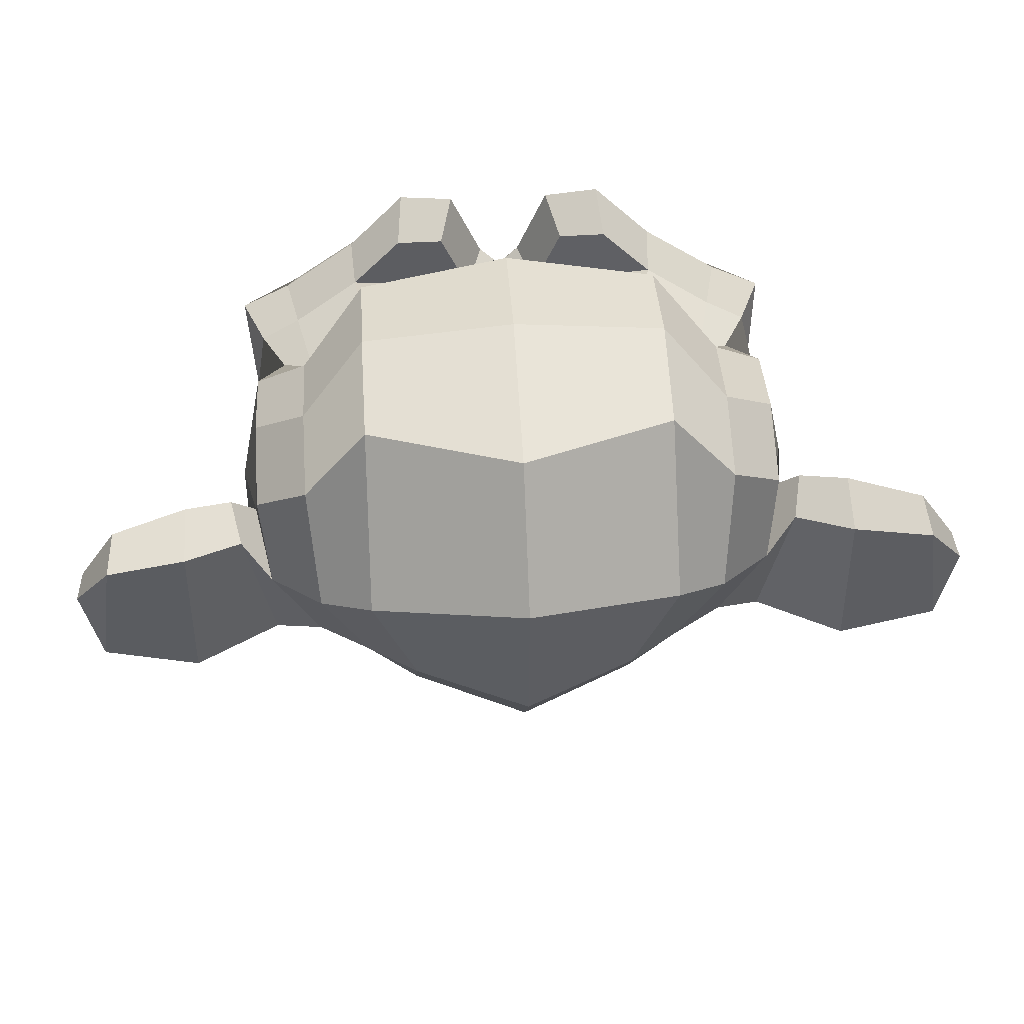
<metadata>
{"format":"obj","ext":"obj","renderer":"f3d","projection":"perspective","resolution":1024,"background":"white","views":[{"elev":51.1,"azim":176.5,"up":"+Y"}]}
</metadata>
<code>
o Suzanne
v 0.4375 1.164 0.7656
v -0.4375 1.164 0.7656
v 0.5 1.094 0.6875
v -0.5 1.094 0.6875
v 0.5469 1.055 0.5781
v -0.5469 1.055 0.5781
v 0.3516 0.9766 0.6172
v -0.3516 0.9766 0.6172
v 0.3516 1.031 0.7188
v -0.3516 1.031 0.7188
v 0.3516 1.133 0.7812
v -0.3516 1.133 0.7812
v 0.2734 1.164 0.7969
v -0.2734 1.164 0.7969
v 0.2031 1.094 0.7422
v -0.2031 1.094 0.7422
v 0.1562 1.055 0.6484
v -0.1562 1.055 0.6484
v 0.07812 1.242 0.6562
v -0.07812 1.242 0.6562
v 0.1406 1.242 0.7422
v -0.1406 1.242 0.7422
v 0.2422 1.242 0.7969
v -0.2422 1.242 0.7969
v 0.2734 1.328 0.7969
v -0.2734 1.328 0.7969
v 0.2031 1.391 0.7422
v -0.2031 1.391 0.7422
v 0.1562 1.438 0.6484
v -0.1562 1.438 0.6484
v 0.3516 1.516 0.6172
v -0.3516 1.516 0.6172
v 0.3516 1.453 0.7188
v -0.3516 1.453 0.7188
v 0.3516 1.359 0.7812
v -0.3516 1.359 0.7812
v 0.4375 1.328 0.7656
v -0.4375 1.328 0.7656
v 0.5 1.391 0.6875
v -0.5 1.391 0.6875
v 0.5469 1.438 0.5781
v -0.5469 1.438 0.5781
v 0.625 1.242 0.5625
v -0.625 1.242 0.5625
v 0.5625 1.242 0.6719
v -0.5625 1.242 0.6719
v 0.4688 1.242 0.7578
v -0.4688 1.242 0.7578
v 0.4766 1.242 0.7734
v -0.4766 1.242 0.7734
v 0.4453 1.336 0.7812
v -0.4453 1.336 0.7812
v 0.3516 1.375 0.8047
v -0.3516 1.375 0.8047
v 0.2656 1.336 0.8203
v -0.2656 1.336 0.8203
v 0.2266 1.242 0.8203
v -0.2266 1.242 0.8203
v 0.2656 1.156 0.8203
v -0.2656 1.156 0.8203
v 0.3516 1.242 0.8281
v -0.3516 1.242 0.8281
v 0.3516 1.117 0.8047
v -0.3516 1.117 0.8047
v 0.4453 1.156 0.7812
v -0.4453 1.156 0.7812
v 0 1.43 0.7422
v 0 1.352 0.8203
v 0 0.3203 0.7344
v 0 0.6797 0.7812
v 0 0.8125 0.7969
v 0 0.2266 0.7188
v 0 1.406 0.6016
v 0 1.57 0.5703
v 0 1.898 -0.5469
v 0 1.562 -0.8516
v 0 1.07 -0.8281
v 0 0.6172 -0.3516
v 0.2031 0.8125 0.5625
v -0.2031 0.8125 0.5625
v 0.3125 0.5625 0.5703
v -0.3125 0.5625 0.5703
v 0.3516 0.3047 0.5703
v -0.3516 0.3047 0.5703
v 0.3672 0.1094 0.5312
v -0.3672 0.1094 0.5312
v 0.3281 0.05469 0.5234
v -0.3281 0.05469 0.5234
v 0.1797 0.03125 0.5547
v -0.1797 0.03125 0.5547
v 0 0.01562 0.5781
v 0.4375 0.8594 0.5312
v -0.4375 0.8594 0.5312
v 0.6328 0.9609 0.5391
v -0.6328 0.9609 0.5391
v 0.8281 1.148 0.4453
v -0.8281 1.148 0.4453
v 0.8594 1.43 0.5938
v -0.8594 1.43 0.5938
v 0.7109 1.484 0.625
v -0.7109 1.484 0.625
v 0.4922 1.602 0.6875
v -0.4922 1.602 0.6875
v 0.3203 1.758 0.7344
v -0.3203 1.758 0.7344
v 0.1562 1.719 0.7578
v -0.1562 1.719 0.7578
v 0.0625 1.492 0.75
v -0.0625 1.492 0.75
v 0.1641 1.414 0.7734
v -0.1641 1.414 0.7734
v 0.125 1.305 0.7656
v -0.125 1.305 0.7656
v 0.2031 1.094 0.7422
v -0.2031 1.094 0.7422
v 0.375 1.016 0.7031
v -0.375 1.016 0.7031
v 0.4922 1.062 0.6719
v -0.4922 1.062 0.6719
v 0.625 1.188 0.6484
v -0.625 1.188 0.6484
v 0.6406 1.297 0.6484
v -0.6406 1.297 0.6484
v 0.6016 1.375 0.6641
v -0.6016 1.375 0.6641
v 0.4297 1.438 0.7188
v -0.4297 1.438 0.7188
v 0.25 1.469 0.7578
v -0.25 1.469 0.7578
v 0 0.2344 0.7344
v 0.1094 0.2812 0.7344
v -0.1094 0.2812 0.7344
v 0.1172 0.1641 0.7109
v -0.1172 0.1641 0.7109
v 0.0625 0.1172 0.6953
v -0.0625 0.1172 0.6953
v 0 0.1094 0.6875
v 0 0.8047 0.75
v 0 0.8594 0.7422
v 0.1016 0.8516 0.7422
v -0.1016 0.8516 0.7422
v 0.125 0.7734 0.75
v -0.125 0.7734 0.75
v 0.08594 0.7109 0.7422
v -0.08594 0.7109 0.7422
v 0.3984 0.9531 0.6719
v -0.3984 0.9531 0.6719
v 0.6172 1.055 0.625
v -0.6172 1.055 0.625
v 0.7266 1.203 0.6016
v -0.7266 1.203 0.6016
v 0.7422 1.375 0.6562
v -0.7422 1.375 0.6562
v 0.6875 1.414 0.7266
v -0.6875 1.414 0.7266
v 0.4375 1.547 0.7969
v -0.4375 1.547 0.7969
v 0.3125 1.641 0.8359
v -0.3125 1.641 0.8359
v 0.2031 1.617 0.8516
v -0.2031 1.617 0.8516
v 0.1016 1.43 0.8438
v -0.1016 1.43 0.8438
v 0.125 0.8984 0.8125
v -0.125 0.8984 0.8125
v 0.2109 0.5547 0.7109
v -0.2109 0.5547 0.7109
v 0.25 0.2969 0.6875
v -0.25 0.2969 0.6875
v 0.2656 0.1797 0.6641
v -0.2656 0.1797 0.6641
v 0.2344 0.08594 0.6328
v -0.2344 0.08594 0.6328
v 0.1641 0.07031 0.6328
v -0.1641 0.07031 0.6328
v 0 0.05469 0.6406
v 0 1.047 0.7266
v 0 1.211 0.7656
v 0.3281 1.477 0.7422
v -0.3281 1.477 0.7422
v 0.1641 1.141 0.75
v -0.1641 1.141 0.75
v 0.1328 1.211 0.7578
v -0.1328 1.211 0.7578
v 0.1172 0.3125 0.7344
v -0.1172 0.3125 0.7344
v 0.07812 0.5547 0.75
v -0.07812 0.5547 0.75
v 0 0.5547 0.75
v 0 0.6719 0.7422
v 0.09375 0.7266 0.7812
v -0.09375 0.7266 0.7812
v 0.1328 0.7734 0.7969
v -0.1328 0.7734 0.7969
v 0.1094 0.8672 0.7812
v -0.1094 0.8672 0.7812
v 0.03906 0.875 0.7812
v -0.03906 0.875 0.7812
v 0 0.7969 0.8281
v 0.04688 0.8516 0.8125
v -0.04688 0.8516 0.8125
v 0.09375 0.8438 0.8125
v -0.09375 0.8438 0.8125
v 0.1094 0.7734 0.8281
v -0.1094 0.7734 0.8281
v 0.07812 0.75 0.8047
v -0.07812 0.75 0.8047
v 0 0.7109 0.8047
v 0.2578 0.6875 0.5547
v -0.2578 0.6875 0.5547
v 0.1641 0.7578 0.7109
v -0.1641 0.7578 0.7109
v 0.1797 0.6875 0.7109
v -0.1797 0.6875 0.7109
v 0.2344 0.75 0.5547
v -0.2344 0.75 0.5547
v 0 0.125 0.6875
v 0.04688 0.1328 0.6875
v -0.04688 0.1328 0.6875
v 0.09375 0.1797 0.7109
v -0.09375 0.1797 0.7109
v 0.09375 0.2578 0.7266
v -0.09375 0.2578 0.7266
v 0 0.2188 0.6562
v 0.09375 0.25 0.6641
v -0.09375 0.25 0.6641
v 0.09375 0.1875 0.6406
v -0.09375 0.1875 0.6406
v 0.04688 0.1484 0.6328
v -0.04688 0.1484 0.6328
v 0 0.1406 0.6328
v 0.1719 1.219 0.7812
v -0.1719 1.219 0.7812
v 0.1875 1.156 0.7734
v -0.1875 1.156 0.7734
v 0.3359 1.43 0.7578
v -0.3359 1.43 0.7578
v 0.2734 1.422 0.7734
v -0.2734 1.422 0.7734
v 0.4219 1.398 0.7734
v -0.4219 1.398 0.7734
v 0.5625 1.352 0.6953
v -0.5625 1.352 0.6953
v 0.5859 1.289 0.6875
v -0.5859 1.289 0.6875
v 0.5781 1.195 0.6797
v -0.5781 1.195 0.6797
v 0.4766 1.102 0.7188
v -0.4766 1.102 0.7188
v 0.375 1.062 0.7422
v -0.375 1.062 0.7422
v 0.2266 1.109 0.7812
v -0.2266 1.109 0.7812
v 0.1797 1.297 0.7812
v -0.1797 1.297 0.7812
v 0.2109 1.375 0.7812
v -0.2109 1.375 0.7812
v 0.2344 1.359 0.7578
v -0.2344 1.359 0.7578
v 0.1953 1.297 0.7578
v -0.1953 1.297 0.7578
v 0.2422 1.125 0.7578
v -0.2422 1.125 0.7578
v 0.375 1.086 0.7266
v -0.375 1.086 0.7266
v 0.4609 1.117 0.7031
v -0.4609 1.117 0.7031
v 0.5469 1.211 0.6719
v -0.5469 1.211 0.6719
v 0.5547 1.281 0.6719
v -0.5547 1.281 0.6719
v 0.5312 1.336 0.6797
v -0.5312 1.336 0.6797
v 0.4141 1.391 0.75
v -0.4141 1.391 0.75
v 0.2812 1.398 0.7656
v -0.2812 1.398 0.7656
v 0.3359 1.406 0.75
v -0.3359 1.406 0.75
v 0.2031 1.172 0.75
v -0.2031 1.172 0.75
v 0.1953 1.227 0.75
v -0.1953 1.227 0.75
v 0.1094 1.461 0.6094
v -0.1094 1.461 0.6094
v 0.1953 1.664 0.6172
v -0.1953 1.664 0.6172
v 0.3359 1.688 0.5938
v -0.3359 1.688 0.5938
v 0.4844 1.555 0.5547
v -0.4844 1.555 0.5547
v 0.6797 1.453 0.4922
v -0.6797 1.453 0.4922
v 0.7969 1.406 0.4609
v -0.7969 1.406 0.4609
v 0.7734 1.164 0.375
v -0.7734 1.164 0.375
v 0.6016 1 0.4141
v -0.6016 1 0.4141
v 0.4375 0.9062 0.4688
v -0.4375 0.9062 0.4688
v 0 1.898 0.2891
v 0 1.984 -0.07812
v 0 0.8047 -0.6719
v 0 0.5391 0.1875
v 0 0.02344 0.4609
v 0 0.1953 0.3438
v 0 0.4297 0.3203
v 0 0.5156 0.2812
v 0.8516 1.234 0.05469
v -0.8516 1.234 0.05469
v 0.8594 1.32 -0.04688
v -0.8594 1.32 -0.04688
v 0.7734 1.266 -0.4375
v -0.7734 1.266 -0.4375
v 0.4609 1.438 -0.7031
v -0.4609 1.438 -0.7031
v 0.7344 0.9531 0.07031
v -0.7344 0.9531 0.07031
v 0.5938 0.875 -0.1641
v -0.5938 0.875 -0.1641
v 0.6406 0.9922 -0.4297
v -0.6406 0.9922 -0.4297
v 0.3359 1.055 -0.6641
v -0.3359 1.055 -0.6641
v 0.2344 0.6484 0.4062
v -0.2344 0.6484 0.4062
v 0.1797 0.5859 0.2578
v -0.1797 0.5859 0.2578
v 0.2891 0.2891 0.3828
v -0.2891 0.2891 0.3828
v 0.25 0.5 0.3906
v -0.25 0.5 0.3906
v 0.3281 0.08594 0.3984
v -0.3281 0.08594 0.3984
v 0.1406 0.2422 0.3672
v -0.1406 0.2422 0.3672
v 0.125 0.4609 0.3594
v -0.125 0.4609 0.3594
v 0.1641 0.05469 0.4375
v -0.1641 0.05469 0.4375
v 0.2188 0.7188 0.4297
v -0.2188 0.7188 0.4297
v 0.2109 0.7734 0.4688
v -0.2109 0.7734 0.4688
v 0.2031 0.8281 0.5
v -0.2031 0.8281 0.5
v 0.2109 0.6094 0.1641
v -0.2109 0.6094 0.1641
v 0.2969 0.6875 -0.2656
v -0.2969 0.6875 -0.2656
v 0.3438 0.8516 -0.5391
v -0.3438 0.8516 -0.5391
v 0.4531 1.867 -0.3828
v -0.4531 1.867 -0.3828
v 0.4531 1.93 -0.07031
v -0.4531 1.93 -0.07031
v 0.4531 1.852 0.2344
v -0.4531 1.852 0.2344
v 0.4609 1.523 0.4297
v -0.4609 1.523 0.4297
v 0.7266 1.406 0.3359
v -0.7266 1.406 0.3359
v 0.6328 1.453 0.2812
v -0.6328 1.453 0.2812
v 0.6406 1.703 0.05469
v -0.6406 1.703 0.05469
v 0.7969 1.562 0.125
v -0.7969 1.562 0.125
v 0.7969 1.617 -0.1172
v -0.7969 1.617 -0.1172
v 0.6406 1.75 -0.1953
v -0.6406 1.75 -0.1953
v 0.6406 1.68 -0.4453
v -0.6406 1.68 -0.4453
v 0.7969 1.539 -0.3594
v -0.7969 1.539 -0.3594
v 0.6172 1.328 -0.5859
v -0.6172 1.328 -0.5859
v 0.4844 1.023 -0.5469
v -0.4844 1.023 -0.5469
v 0.8203 1.328 -0.2031
v -0.8203 1.328 -0.2031
v 0.4062 0.8281 0.1484
v -0.4062 0.8281 0.1484
v 0.4297 0.8047 -0.2109
v -0.4297 0.8047 -0.2109
v 0.8906 1.406 -0.2344
v -0.8906 1.406 -0.2344
v 0.7734 0.8594 -0.125
v -0.7734 0.8594 -0.125
v 1.039 0.8984 -0.3281
v -1.039 0.8984 -0.3281
v 1.281 1.055 -0.4297
v -1.281 1.055 -0.4297
v 1.352 1.32 -0.4219
v -1.352 1.32 -0.4219
v 1.234 1.508 -0.4219
v -1.234 1.508 -0.4219
v 1.023 1.477 -0.3125
v -1.023 1.477 -0.3125
v 1.016 1.414 -0.2891
v -1.016 1.414 -0.2891
v 1.188 1.438 -0.3906
v -1.188 1.438 -0.3906
v 1.266 1.289 -0.4062
v -1.266 1.289 -0.4062
v 1.211 1.078 -0.4062
v -1.211 1.078 -0.4062
v 1.031 0.9609 -0.3047
v -1.031 0.9609 -0.3047
v 0.8281 0.9297 -0.1328
v -0.8281 0.9297 -0.1328
v 0.9219 1.359 -0.2188
v -0.9219 1.359 -0.2188
v 0.9453 1.305 -0.2891
v -0.9453 1.305 -0.2891
v 0.8828 0.9766 -0.2109
v -0.8828 0.9766 -0.2109
v 1.039 1 -0.3672
v -1.039 1 -0.3672
v 1.188 1.094 -0.4453
v -1.188 1.094 -0.4453
v 1.234 1.25 -0.4453
v -1.234 1.25 -0.4453
v 1.172 1.359 -0.4375
v -1.172 1.359 -0.4375
v 1.023 1.344 -0.3594
v -1.023 1.344 -0.3594
v 0.8438 1.289 -0.2109
v -0.8438 1.289 -0.2109
v 0.8359 1.172 -0.2734
v -0.8359 1.172 -0.2734
v 0.7578 1.094 -0.2734
v -0.7578 1.094 -0.2734
v 0.8203 1.086 -0.2734
v -0.8203 1.086 -0.2734
v 0.8438 1.016 -0.2734
v -0.8438 1.016 -0.2734
v 0.8125 0.9844 -0.2734
v -0.8125 0.9844 -0.2734
v 0.7266 1 -0.07031
v -0.7266 1 -0.07031
v 0.7188 0.9766 -0.1719
v -0.7188 0.9766 -0.1719
v 0.7188 1.039 -0.1875
v -0.7188 1.039 -0.1875
v 0.7969 1.203 -0.2109
v -0.7969 1.203 -0.2109
v 0.8906 1.242 -0.2656
v -0.8906 1.242 -0.2656
v 0.8906 1.234 -0.3203
v -0.8906 1.234 -0.3203
v 0.8125 0.9844 -0.3203
v -0.8125 0.9844 -0.3203
v 0.8516 1.016 -0.3203
v -0.8516 1.016 -0.3203
v 0.8281 1.078 -0.3203
v -0.8281 1.078 -0.3203
v 0.7656 1.094 -0.3203
v -0.7656 1.094 -0.3203
v 0.8438 1.172 -0.3203
v -0.8438 1.172 -0.3203
v 1.039 1.328 -0.4141
v -1.039 1.328 -0.4141
v 1.188 1.344 -0.4844
v -1.188 1.344 -0.4844
v 1.258 1.242 -0.4922
v -1.258 1.242 -0.4922
v 1.211 1.086 -0.4844
v -1.211 1.086 -0.4844
v 1.047 1 -0.4219
v -1.047 1 -0.4219
v 0.8828 0.9844 -0.2656
v -0.8828 0.9844 -0.2656
v 0.9531 1.289 -0.3438
v -0.9531 1.289 -0.3438
v 0.8906 1.109 -0.3281
v -0.8906 1.109 -0.3281
v 0.9375 1.062 -0.3359
v -0.9375 1.062 -0.3359
v 1 1.125 -0.3672
v -1 1.125 -0.3672
v 0.9609 1.172 -0.3516
v -0.9609 1.172 -0.3516
v 1.016 1.234 -0.375
v -1.016 1.234 -0.375
v 1.055 1.188 -0.3828
v -1.055 1.188 -0.3828
v 1.109 1.211 -0.3906
v -1.109 1.211 -0.3906
v 1.086 1.273 -0.3906
v -1.086 1.273 -0.3906
v 1.023 1.438 -0.4844
v -1.023 1.438 -0.4844
v 1.25 1.469 -0.5469
v -1.25 1.469 -0.5469
v 1.367 1.297 -0.5
v -1.367 1.297 -0.5
v 1.312 1.055 -0.5312
v -1.312 1.055 -0.5312
v 1.039 0.9141 -0.4922
v -1.039 0.9141 -0.4922
v 0.7891 0.875 -0.3281
v -0.7891 0.875 -0.3281
v 0.8594 1.383 -0.3828
v -0.8594 1.383 -0.3828
f 47 1 3 45
f 4 2 48 46
f 45 3 5 43
f 6 4 46 44
f 3 9 7 5
f 8 10 4 6
f 1 11 9 3
f 10 12 2 4
f 11 13 15 9
f 16 14 12 10
f 9 15 17 7
f 18 16 10 8
f 15 21 19 17
f 20 22 16 18
f 13 23 21 15
f 22 24 14 16
f 23 25 27 21
f 28 26 24 22
f 21 27 29 19
f 30 28 22 20
f 27 33 31 29
f 32 34 28 30
f 25 35 33 27
f 34 36 26 28
f 35 37 39 33
f 40 38 36 34
f 33 39 41 31
f 42 40 34 32
f 39 45 43 41
f 44 46 40 42
f 37 47 45 39
f 46 48 38 40
f 47 37 51 49
f 52 38 48 50
f 37 35 53 51
f 54 36 38 52
f 35 25 55 53
f 56 26 36 54
f 25 23 57 55
f 58 24 26 56
f 23 13 59 57
f 60 14 24 58
f 13 11 63 59
f 64 12 14 60
f 11 1 65 63
f 66 2 12 64
f 1 47 49 65
f 50 48 2 66
f 61 65 49
f 50 66 62
f 63 65 61
f 62 66 64
f 61 59 63
f 64 60 62
f 61 57 59
f 60 58 62
f 61 55 57
f 58 56 62
f 61 53 55
f 56 54 62
f 61 51 53
f 54 52 62
f 61 49 51
f 52 50 62
f 89 174 176 91
f 176 175 90 91
f 87 172 174 89
f 175 173 88 90
f 85 170 172 87
f 173 171 86 88
f 83 168 170 85
f 171 169 84 86
f 81 166 168 83
f 169 167 82 84
f 79 92 146 164
f 147 93 80 165
f 92 94 148 146
f 149 95 93 147
f 94 96 150 148
f 151 97 95 149
f 96 98 152 150
f 153 99 97 151
f 98 100 154 152
f 155 101 99 153
f 100 102 156 154
f 157 103 101 155
f 102 104 158 156
f 159 105 103 157
f 104 106 160 158
f 161 107 105 159
f 106 108 162 160
f 163 109 107 161
f 108 67 68 162
f 68 67 109 163
f 110 128 160 162
f 161 129 111 163
f 128 179 158 160
f 159 180 129 161
f 126 156 158 179
f 159 157 127 180
f 124 154 156 126
f 157 155 125 127
f 122 152 154 124
f 155 153 123 125
f 120 150 152 122
f 153 151 121 123
f 118 148 150 120
f 151 149 119 121
f 116 146 148 118
f 149 147 117 119
f 114 164 146 116
f 147 165 115 117
f 114 181 177 164
f 177 182 115 165
f 110 162 68 112
f 68 163 111 113
f 112 68 178 183
f 178 68 113 184
f 177 181 183 178
f 184 182 177 178
f 135 137 176 174
f 176 137 136 175
f 133 135 174 172
f 175 136 134 173
f 131 133 172 170
f 173 134 132 171
f 166 187 185 168
f 186 188 167 169
f 131 170 168 185
f 169 171 132 186
f 144 190 189 187
f 189 190 145 188
f 185 187 189 69
f 189 188 186 69
f 130 131 185 69
f 186 132 130 69
f 142 193 191 144
f 192 194 143 145
f 140 195 193 142
f 194 196 141 143
f 139 197 195 140
f 196 198 139 141
f 138 71 197 139
f 198 71 138 139
f 190 144 191 70
f 192 145 190 70
f 70 191 206 208
f 207 192 70 208
f 71 199 200 197
f 201 199 71 198
f 197 200 202 195
f 203 201 198 196
f 195 202 204 193
f 205 203 196 194
f 193 204 206 191
f 207 205 194 192
f 199 204 202 200
f 203 205 199 201
f 199 208 206 204
f 207 208 199 205
f 139 140 164 177
f 165 141 139 177
f 140 142 211 164
f 212 143 141 165
f 142 144 213 211
f 214 145 143 212
f 144 187 166 213
f 167 188 145 214
f 81 209 213 166
f 214 210 82 167
f 209 215 211 213
f 212 216 210 214
f 79 164 211 215
f 212 165 80 216
f 131 130 72 222
f 72 130 132 223
f 133 131 222 220
f 223 132 134 221
f 135 133 220 218
f 221 134 136 219
f 137 135 218 217
f 219 136 137 217
f 217 218 229 231
f 230 219 217 231
f 218 220 227 229
f 228 221 219 230
f 220 222 225 227
f 226 223 221 228
f 222 72 224 225
f 224 72 223 226
f 224 231 229 225
f 230 231 224 226
f 225 229 227
f 228 230 226
f 183 181 234 232
f 235 182 184 233
f 112 183 232 254
f 233 184 113 255
f 110 112 254 256
f 255 113 111 257
f 181 114 252 234
f 253 115 182 235
f 114 116 250 252
f 251 117 115 253
f 116 118 248 250
f 249 119 117 251
f 118 120 246 248
f 247 121 119 249
f 120 122 244 246
f 245 123 121 247
f 122 124 242 244
f 243 125 123 245
f 124 126 240 242
f 241 127 125 243
f 126 179 236 240
f 237 180 127 241
f 179 128 238 236
f 239 129 180 237
f 128 110 256 238
f 257 111 129 239
f 238 256 258 276
f 259 257 239 277
f 236 238 276 278
f 277 239 237 279
f 240 236 278 274
f 279 237 241 275
f 242 240 274 272
f 275 241 243 273
f 244 242 272 270
f 273 243 245 271
f 246 244 270 268
f 271 245 247 269
f 248 246 268 266
f 269 247 249 267
f 250 248 266 264
f 267 249 251 265
f 252 250 264 262
f 265 251 253 263
f 234 252 262 280
f 263 253 235 281
f 256 254 260 258
f 261 255 257 259
f 254 232 282 260
f 283 233 255 261
f 232 234 280 282
f 281 235 233 283
f 67 108 284 73
f 285 109 67 73
f 108 106 286 284
f 287 107 109 285
f 106 104 288 286
f 289 105 107 287
f 104 102 290 288
f 291 103 105 289
f 102 100 292 290
f 293 101 103 291
f 100 98 294 292
f 295 99 101 293
f 98 96 296 294
f 297 97 99 295
f 96 94 298 296
f 299 95 97 297
f 94 92 300 298
f 301 93 95 299
f 308 309 328 338
f 329 309 308 339
f 307 308 338 336
f 339 308 307 337
f 306 307 336 340
f 337 307 306 341
f 89 91 306 340
f 306 91 90 341
f 87 89 340 334
f 341 90 88 335
f 85 87 334 330
f 335 88 86 331
f 83 85 330 332
f 331 86 84 333
f 330 336 338 332
f 339 337 331 333
f 330 334 340 336
f 341 335 331 337
f 326 332 338 328
f 339 333 327 329
f 81 83 332 326
f 333 84 82 327
f 209 342 344 215
f 345 343 210 216
f 81 326 342 209
f 343 327 82 210
f 79 215 344 346
f 345 216 80 347
f 79 346 300 92
f 301 347 80 93
f 77 324 352 304
f 353 325 77 304
f 304 352 350 78
f 351 353 304 78
f 78 350 348 305
f 349 351 78 305
f 305 348 328 309
f 329 349 305 309
f 326 328 348 342
f 349 329 327 343
f 296 298 318 310
f 319 299 297 311
f 76 316 324 77
f 325 317 76 77
f 302 358 356 303
f 357 359 302 303
f 303 356 354 75
f 355 357 303 75
f 75 354 316 76
f 317 355 75 76
f 292 294 362 364
f 363 295 293 365
f 364 362 368 366
f 369 363 365 367
f 366 368 370 372
f 371 369 367 373
f 372 370 376 374
f 377 371 373 375
f 314 378 374 376
f 375 379 315 377
f 316 354 374 378
f 375 355 317 379
f 354 356 372 374
f 373 357 355 375
f 356 358 366 372
f 367 359 357 373
f 358 360 364 366
f 365 361 359 367
f 290 292 364 360
f 365 293 291 361
f 74 360 358 302
f 359 361 74 302
f 284 286 288 290
f 289 287 285 291
f 284 290 360 74
f 361 291 285 74
f 73 284 74
f 74 285 73
f 294 296 310 362
f 311 297 295 363
f 310 312 368 362
f 369 313 311 363
f 312 382 370 368
f 371 383 313 369
f 314 376 370 382
f 371 377 315 383
f 348 350 386 384
f 387 351 349 385
f 318 384 386 320
f 387 385 319 321
f 298 300 384 318
f 385 301 299 319
f 300 344 342 384
f 343 345 301 385
f 342 348 384
f 385 349 343
f 300 346 344
f 345 347 301
f 314 322 380 378
f 381 323 315 379
f 316 378 380 324
f 381 379 317 325
f 320 386 380 322
f 381 387 321 323
f 350 352 380 386
f 381 353 351 387
f 324 380 352
f 353 381 325
f 400 388 414 402
f 415 389 401 403
f 400 402 404 398
f 405 403 401 399
f 398 404 406 396
f 407 405 399 397
f 396 406 408 394
f 409 407 397 395
f 394 408 410 392
f 411 409 395 393
f 392 410 412 390
f 413 411 393 391
f 410 420 418 412
f 419 421 411 413
f 408 422 420 410
f 421 423 409 411
f 406 424 422 408
f 423 425 407 409
f 404 426 424 406
f 425 427 405 407
f 402 428 426 404
f 427 429 403 405
f 402 414 416 428
f 417 415 403 429
f 318 320 444 442
f 445 321 319 443
f 320 390 412 444
f 413 391 321 445
f 310 318 442 312
f 443 319 311 313
f 382 430 414 388
f 415 431 383 389
f 412 418 440 444
f 441 419 413 445
f 438 446 444 440
f 445 447 439 441
f 434 446 438 436
f 439 447 435 437
f 432 448 446 434
f 447 449 433 435
f 430 448 432 450
f 433 449 431 451
f 414 430 450 416
f 451 431 415 417
f 312 448 430 382
f 431 449 313 383
f 312 442 446 448
f 447 443 313 449
f 442 444 446
f 447 445 443
f 416 450 452 476
f 453 451 417 477
f 450 432 462 452
f 463 433 451 453
f 432 434 460 462
f 461 435 433 463
f 434 436 458 460
f 459 437 435 461
f 436 438 456 458
f 457 439 437 459
f 438 440 454 456
f 455 441 439 457
f 440 418 474 454
f 475 419 441 455
f 428 416 476 464
f 477 417 429 465
f 426 428 464 466
f 465 429 427 467
f 424 426 466 468
f 467 427 425 469
f 422 424 468 470
f 469 425 423 471
f 420 422 470 472
f 471 423 421 473
f 418 420 472 474
f 473 421 419 475
f 458 456 480 478
f 481 457 459 479
f 478 480 482 484
f 483 481 479 485
f 484 482 488 486
f 489 483 485 487
f 486 488 490 492
f 491 489 487 493
f 464 476 486 492
f 487 477 465 493
f 452 484 486 476
f 487 485 453 477
f 452 462 478 484
f 479 463 453 485
f 458 478 462 460
f 463 479 459 461
f 454 474 480 456
f 481 475 455 457
f 472 482 480 474
f 481 483 473 475
f 470 488 482 472
f 483 489 471 473
f 468 490 488 470
f 489 491 469 471
f 466 492 490 468
f 491 493 467 469
f 464 492 466
f 467 493 465
f 392 390 504 502
f 505 391 393 503
f 394 392 502 500
f 503 393 395 501
f 396 394 500 498
f 501 395 397 499
f 398 396 498 496
f 499 397 399 497
f 400 398 496 494
f 497 399 401 495
f 388 400 494 506
f 495 401 389 507
f 494 502 504 506
f 505 503 495 507
f 494 496 500 502
f 501 497 495 503
f 496 498 500
f 501 499 497
f 314 382 388 506
f 389 383 315 507
f 314 506 504 322
f 505 507 315 323
f 320 322 504 390
f 505 323 321 391

</code>
